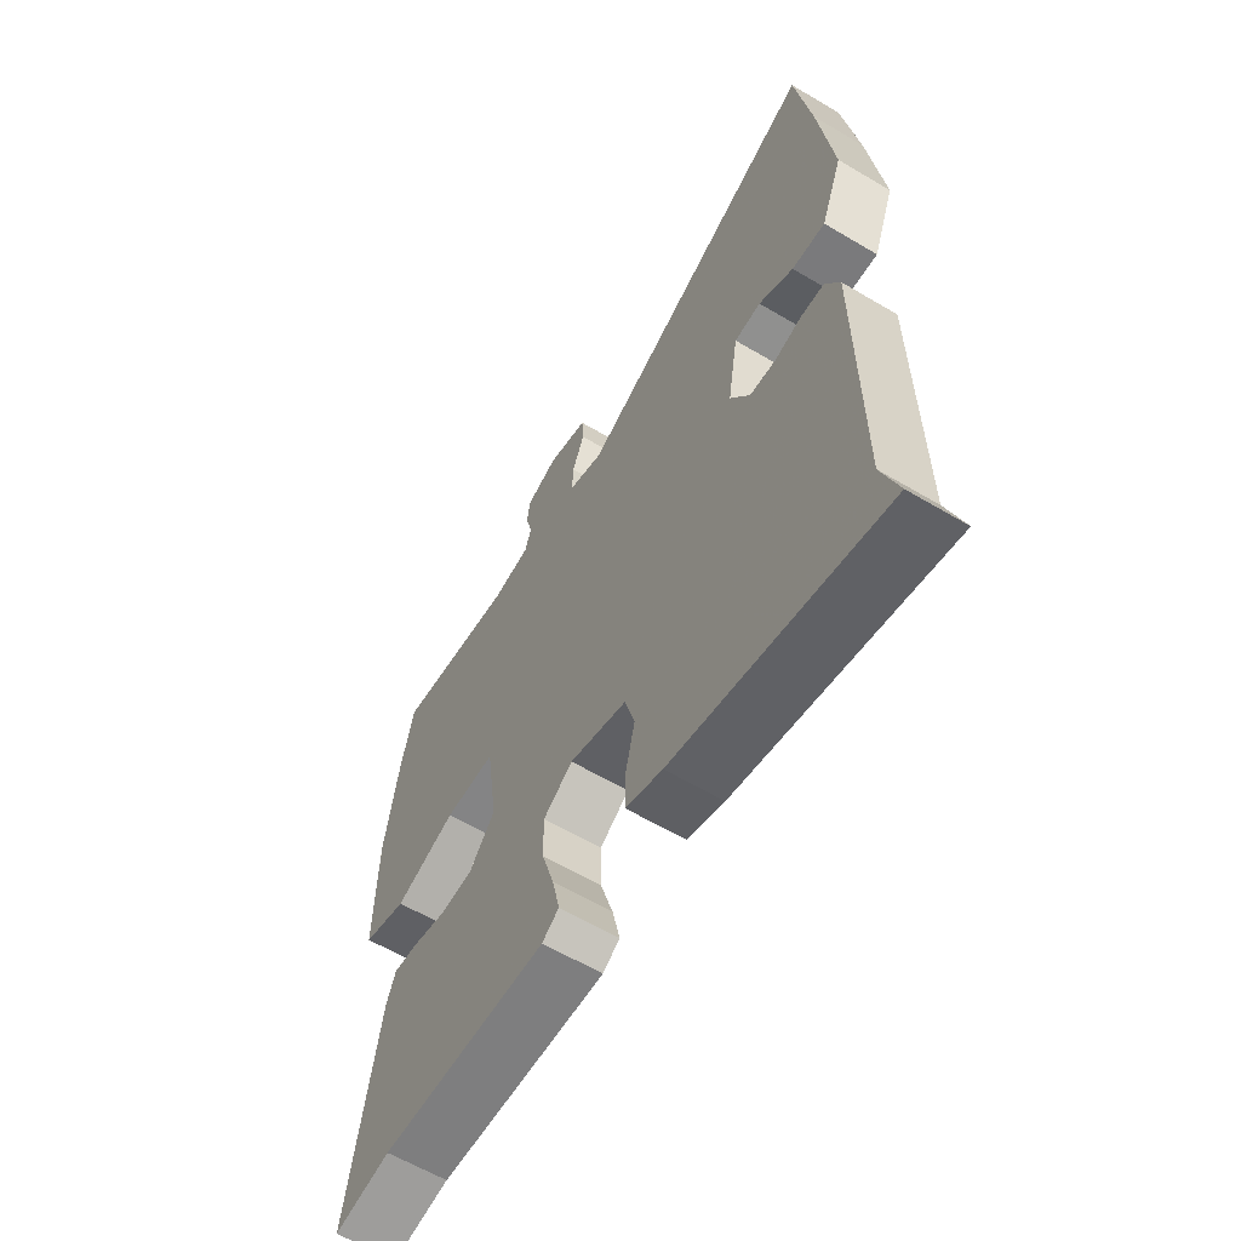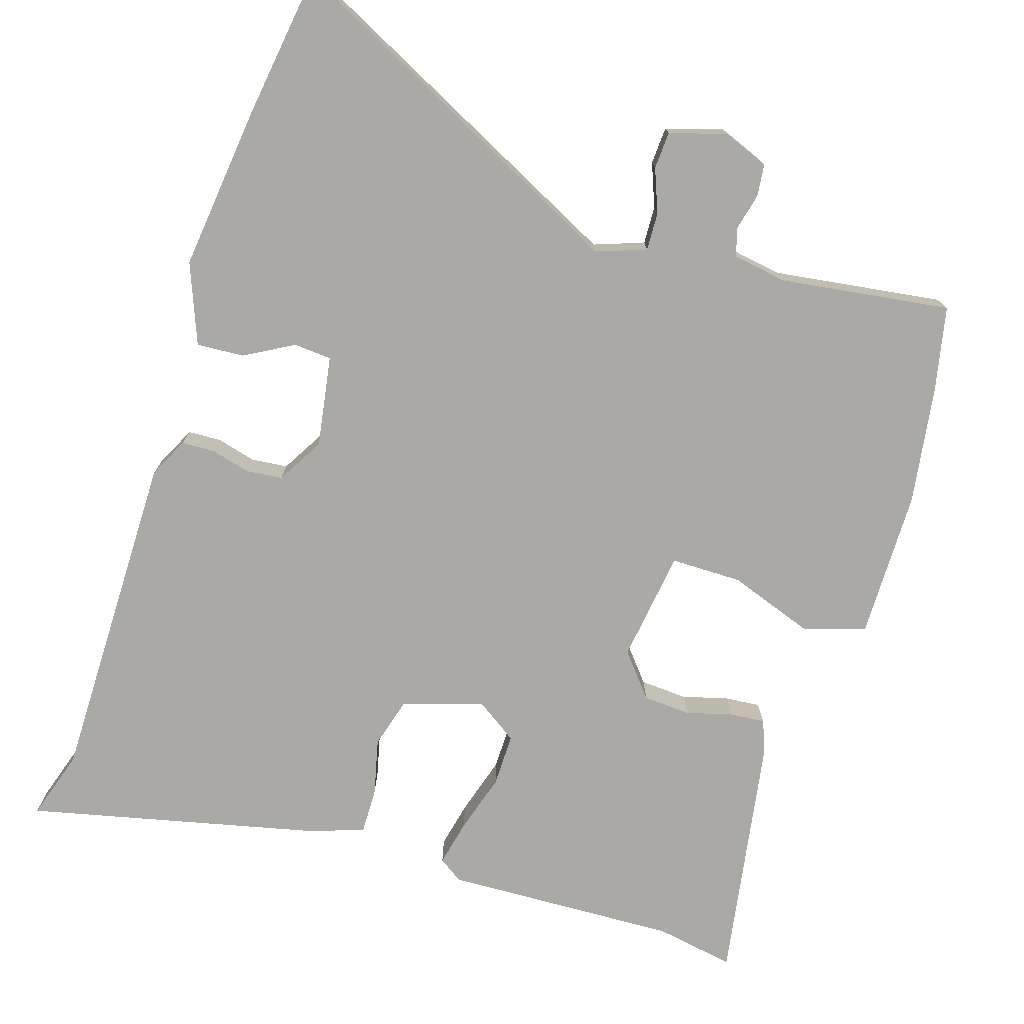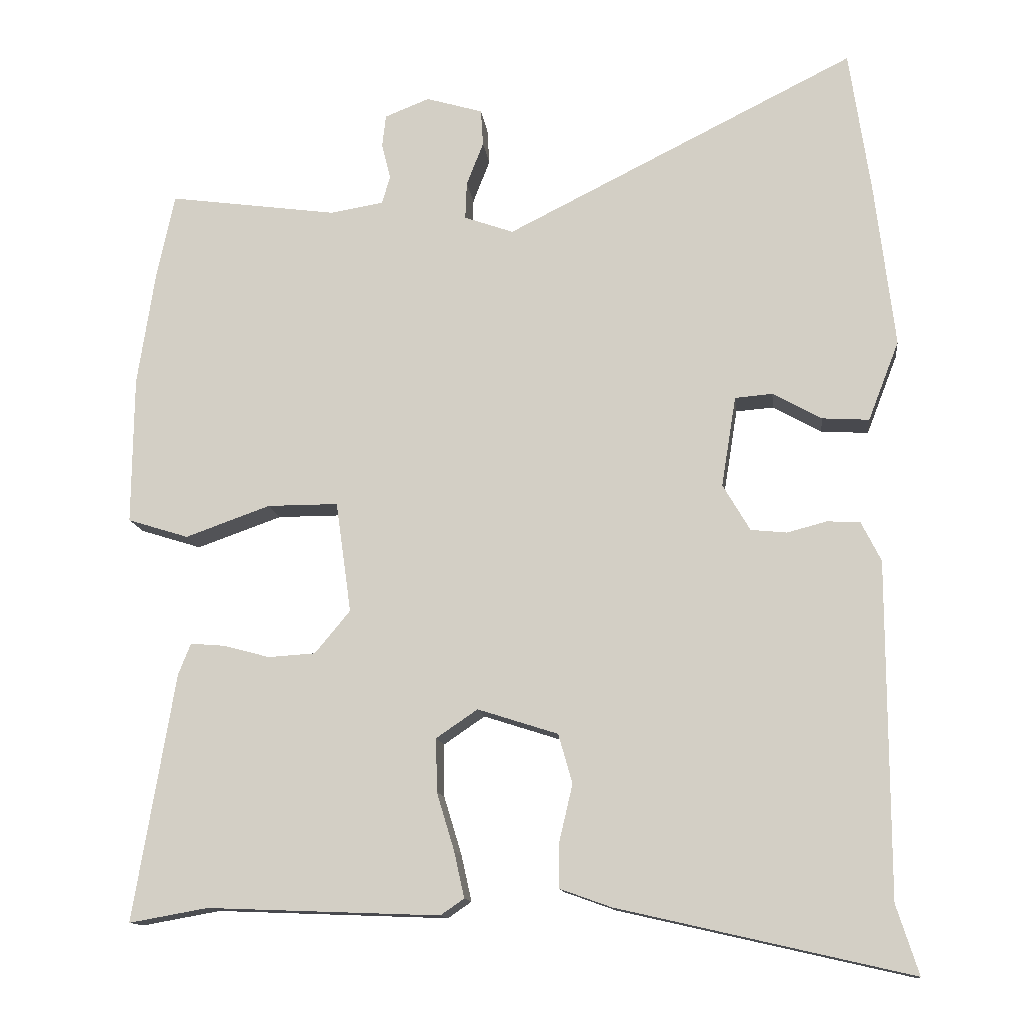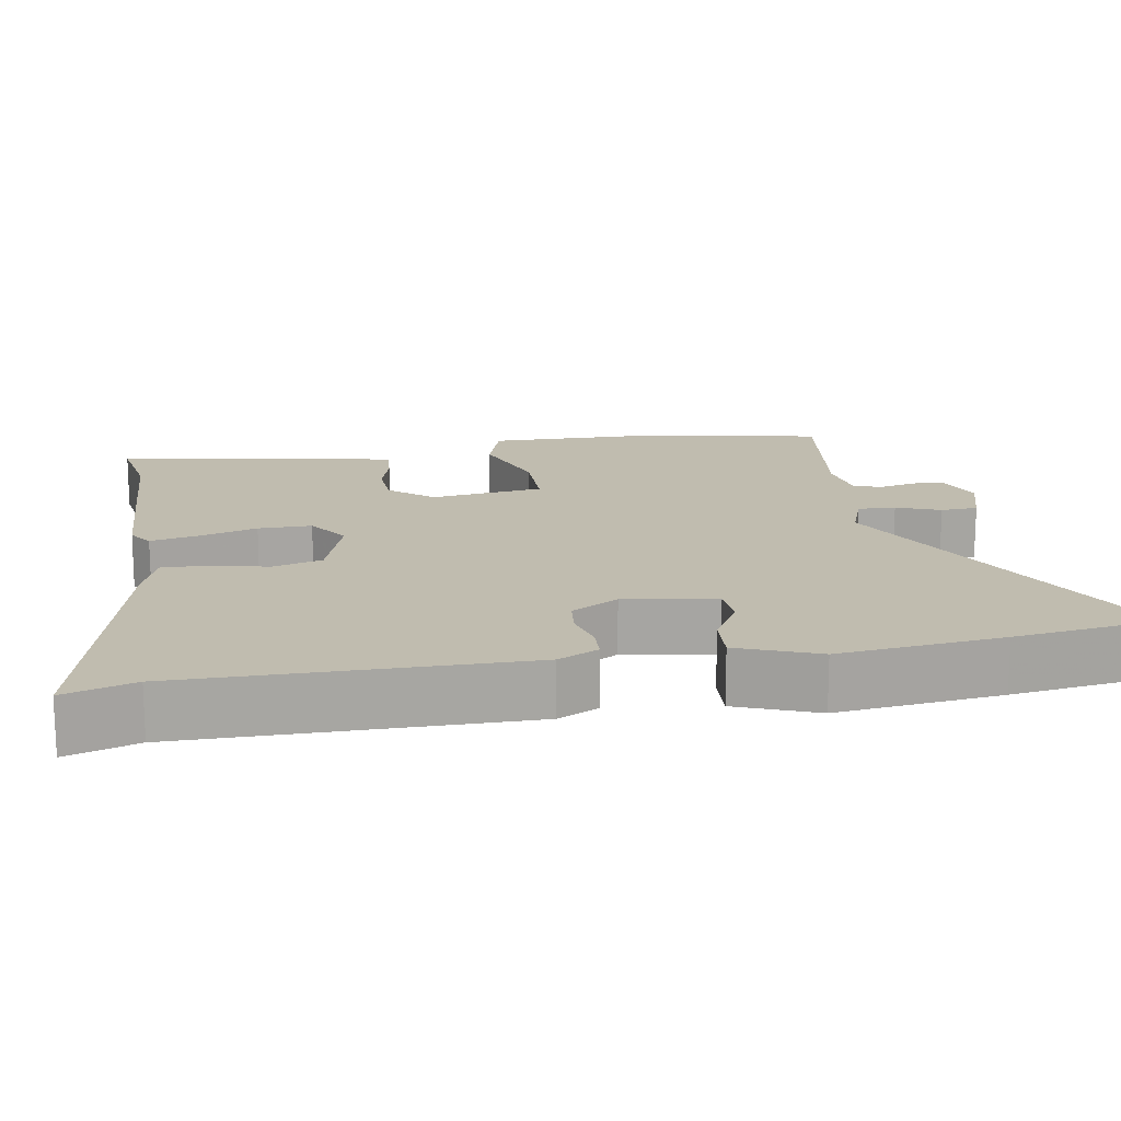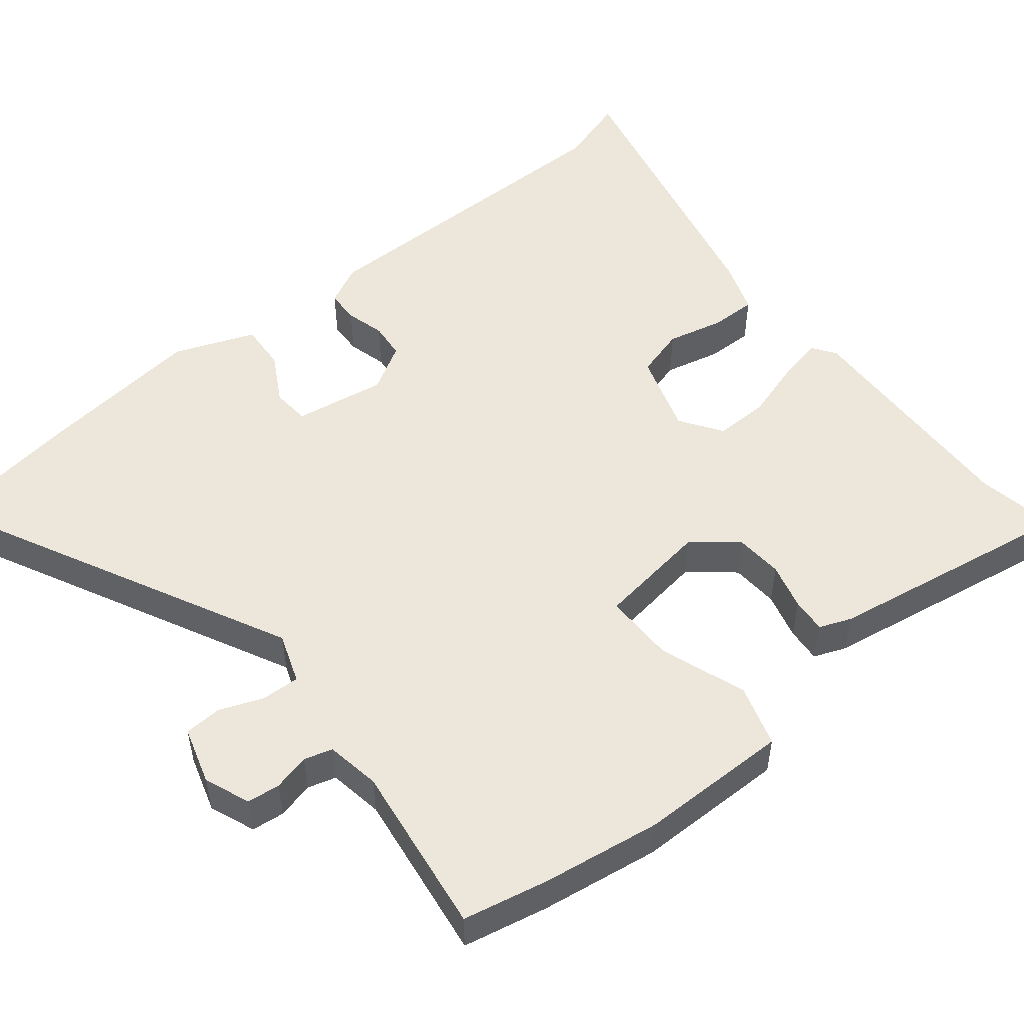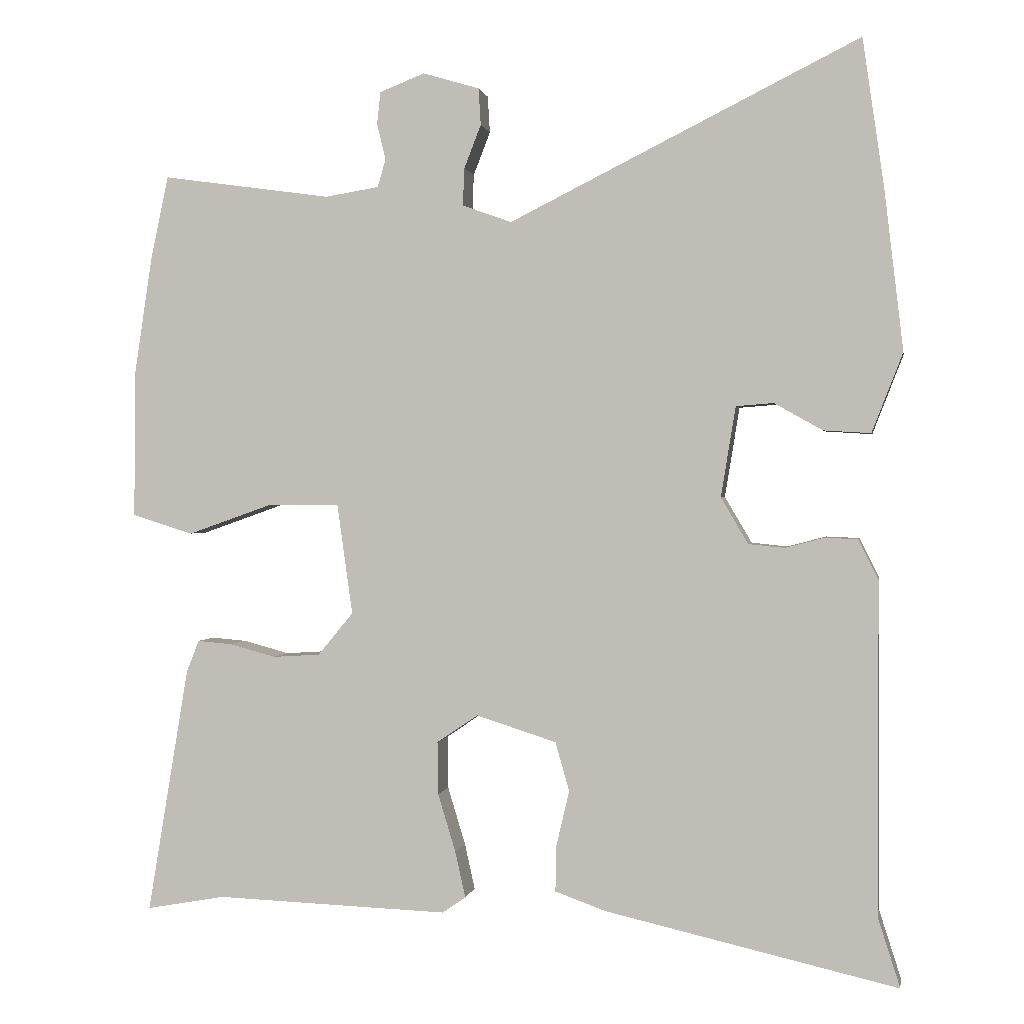
<metadata>
{"format":"obj","ext":"obj","renderer":"f3d","projection":"perspective","resolution":1024,"background":"white","views":[{"elev":-61.5,"azim":-121.1,"up":"+Z"},{"elev":-75.3,"azim":-17.5,"up":"+Y"},{"elev":-13.0,"azim":-173.1,"up":"+Z"},{"elev":16.3,"azim":-99.5,"up":"+Y"},{"elev":51.4,"azim":51.0,"up":"+Y"},{"elev":0.8,"azim":-170.2,"up":"+Z"}]}
</metadata>
<code>
v -0.501 0.07 0.493
v -0.472 0.07 0.693
v 0.004 0.07 0.455
v 0.071 0.07 0.479
v 0.069 0.07 0.53
v 0.046 0.07 0.589
v 0.049 0.07 0.639
v 0.126 0.07 0.662
v 0.187 0.07 0.638
v 0.192 0.07 0.594
v 0.18 0.07 0.545
v 0.191 0.07 0.507
v 0.264 0.07 0.495
v 0.494 0.07 0.527
v 0.518 0.07 0.413
v 0.542 0.07 0.254
v 0.544 0.07 0.052
v 0.461 0.07 0.026
v 0.345 0.07 0.067
v 0.249 0.07 0.067
v 0.228 0.07 -0.084
v 0.276 0.07 -0.142
v 0.34 0.07 -0.146
v 0.403 0.07 -0.129
v 0.45 0.07 -0.125
v 0.467 0.07 -0.168
v 0.523 0.07 -0.504
v 0.416 0.07 -0.485
v 0.1 0.07 -0.497
v 0.068 0.07 -0.475
v 0.082 0.07 -0.412
v 0.106 0.07 -0.333
v 0.107 0.07 -0.261
v 0.051 0.07 -0.223
v -0.058 0.07 -0.258
v -0.077 0.07 -0.325
v -0.059 0.07 -0.401
v -0.058 0.07 -0.463
v -0.128 0.07 -0.488
v -0.525 0.07 -0.579
v -0.495 0.07 -0.485
v -0.495 0.07 -0.032
v -0.468 0.07 0.022
v -0.423 0.07 0.024
v -0.37 0.07 0.01
v -0.321 0.07 0.015
v -0.284 0.07 0.078
v -0.304 0.07 0.201
v -0.355 0.07 0.205
v -0.421 0.07 0.168
v -0.485 0.07 0.164
v -0.527 0.07 0.272
v -0.501 0 0.493
v -0.472 0 0.693
v 0.004 0 0.455
v 0.071 0 0.479
v 0.069 0 0.53
v 0.046 0 0.589
v 0.049 0 0.639
v 0.126 0 0.662
v 0.187 0 0.638
v 0.192 0 0.594
v 0.18 0 0.545
v 0.191 0 0.507
v 0.264 0 0.495
v 0.494 0 0.527
v 0.518 0 0.413
v 0.542 0 0.254
v 0.544 0 0.052
v 0.461 0 0.026
v 0.345 0 0.067
v 0.249 0 0.067
v 0.228 0 -0.084
v 0.276 0 -0.142
v 0.34 0 -0.146
v 0.403 0 -0.129
v 0.45 0 -0.125
v 0.467 0 -0.168
v 0.523 0 -0.504
v 0.416 0 -0.485
v 0.1 0 -0.497
v 0.068 0 -0.475
v 0.082 0 -0.412
v 0.106 0 -0.333
v 0.107 0 -0.261
v 0.051 0 -0.223
v -0.058 0 -0.258
v -0.077 0 -0.325
v -0.059 0 -0.401
v -0.058 0 -0.463
v -0.128 0 -0.488
v -0.525 0 -0.579
v -0.495 0 -0.485
v -0.495 0 -0.032
v -0.468 0 0.022
v -0.423 0 0.024
v -0.37 0 0.01
v -0.321 0 0.015
v -0.284 0 0.078
v -0.304 0 0.201
v -0.355 0 0.205
v -0.421 0 0.168
v -0.485 0 0.164
v -0.527 0 0.272
f 49 50 51 52
f 48 49 52 1
f 42 43 44 45
f 41 42 45 46
f 40 41 46 47
f 36 37 38 39
f 35 36 39 40
f 29 30 31 32
f 28 29 32
f 28 32 33
f 27 28 33
f 26 27 33 34
f 23 24 25 26
f 22 23 26 34
f 16 17 18 19
f 16 19 20
f 13 14 15 16
f 12 13 16 20
f 11 12 20 21
f 9 10 11
f 8 9 11
f 5 6 7 8
f 4 5 8 11
f 48 1 2 3
f 47 48 3 4
f 35 40 47 4
f 21 22 34 35
f 4 11 21 35
f 104 103 102 101
f 53 104 101 100
f 97 96 95 94
f 98 97 94 93
f 99 98 93 92
f 91 90 89 88
f 92 91 88 87
f 84 83 82 81
f 84 81 80
f 85 84 80
f 85 80 79
f 86 85 79 78
f 78 77 76 75
f 86 78 75 74
f 71 70 69 68
f 72 71 68
f 68 67 66 65
f 72 68 65 64
f 73 72 64 63
f 63 62 61
f 63 61 60
f 60 59 58 57
f 63 60 57 56
f 55 54 53 100
f 56 55 100 99
f 56 99 92 87
f 87 86 74 73
f 87 73 63 56
f 1 53 54 2
f 2 54 55 3
f 3 55 56 4
f 4 56 57 5
f 5 57 58 6
f 6 58 59 7
f 7 59 60 8
f 8 60 61 9
f 9 61 62 10
f 10 62 63 11
f 11 63 64 12
f 12 64 65 13
f 13 65 66 14
f 14 66 67 15
f 15 67 68 16
f 16 68 69 17
f 17 69 70 18
f 18 70 71 19
f 19 71 72 20
f 20 72 73 21
f 21 73 74 22
f 22 74 75 23
f 23 75 76 24
f 24 76 77 25
f 25 77 78 26
f 26 78 79 27
f 27 79 80 28
f 28 80 81 29
f 29 81 82 30
f 30 82 83 31
f 31 83 84 32
f 32 84 85 33
f 33 85 86 34
f 34 86 87 35
f 35 87 88 36
f 36 88 89 37
f 37 89 90 38
f 38 90 91 39
f 39 91 92 40
f 40 92 93 41
f 41 93 94 42
f 42 94 95 43
f 43 95 96 44
f 44 96 97 45
f 45 97 98 46
f 46 98 99 47
f 47 99 100 48
f 48 100 101 49
f 49 101 102 50
f 50 102 103 51
f 51 103 104 52
f 52 104 53 1

</code>
